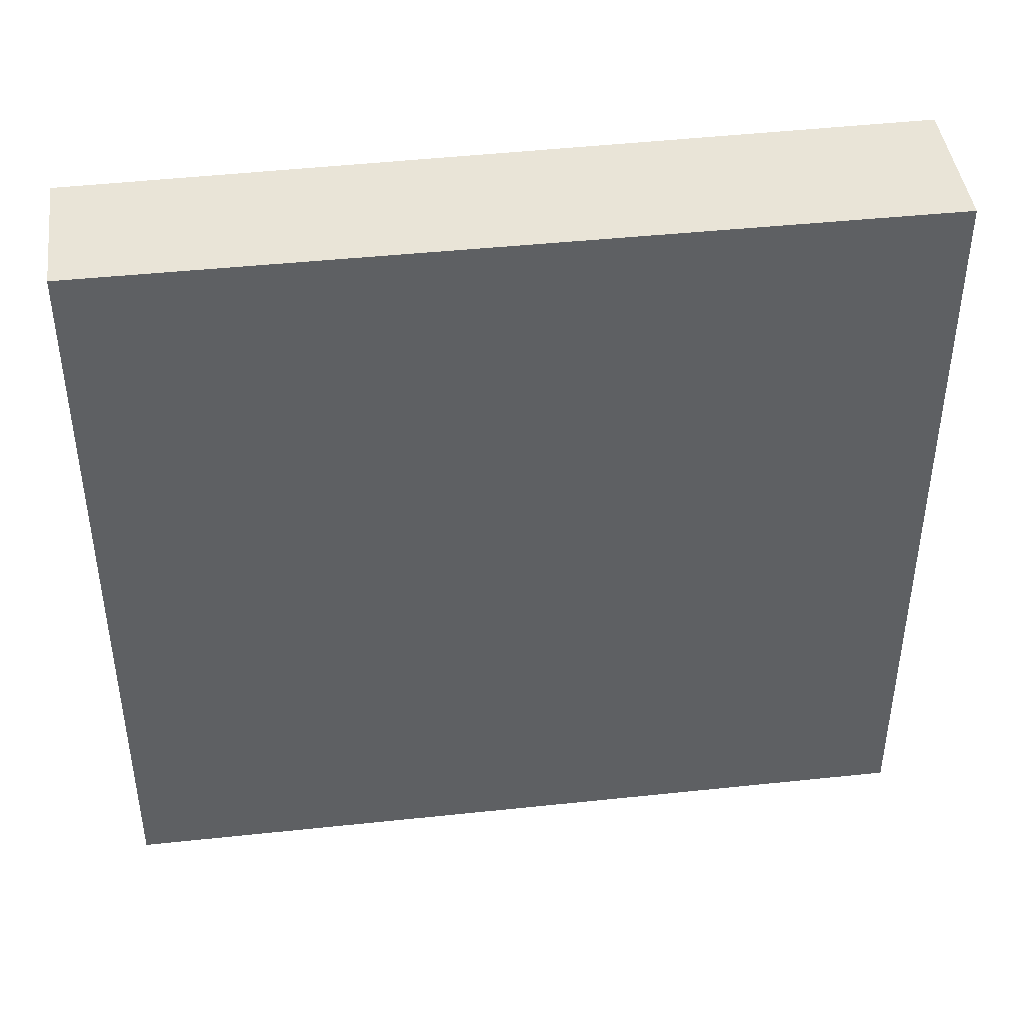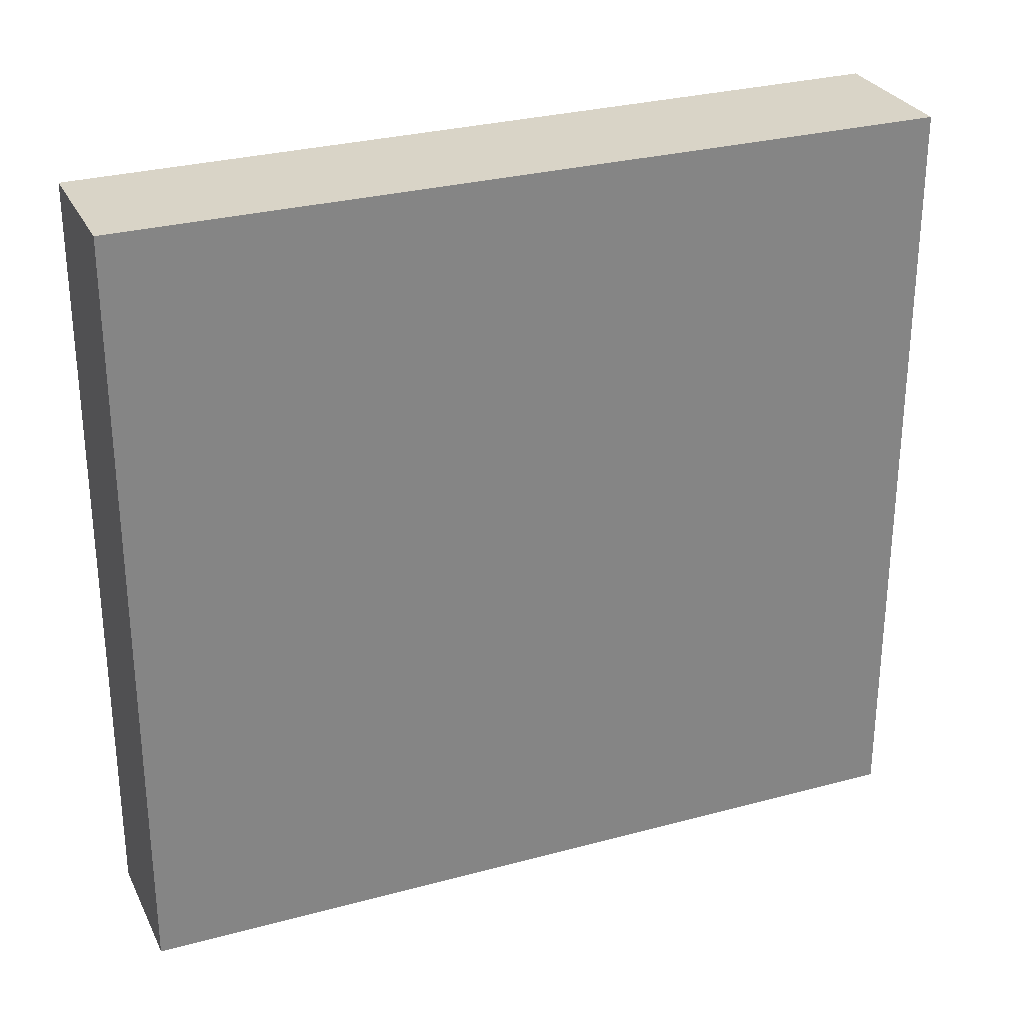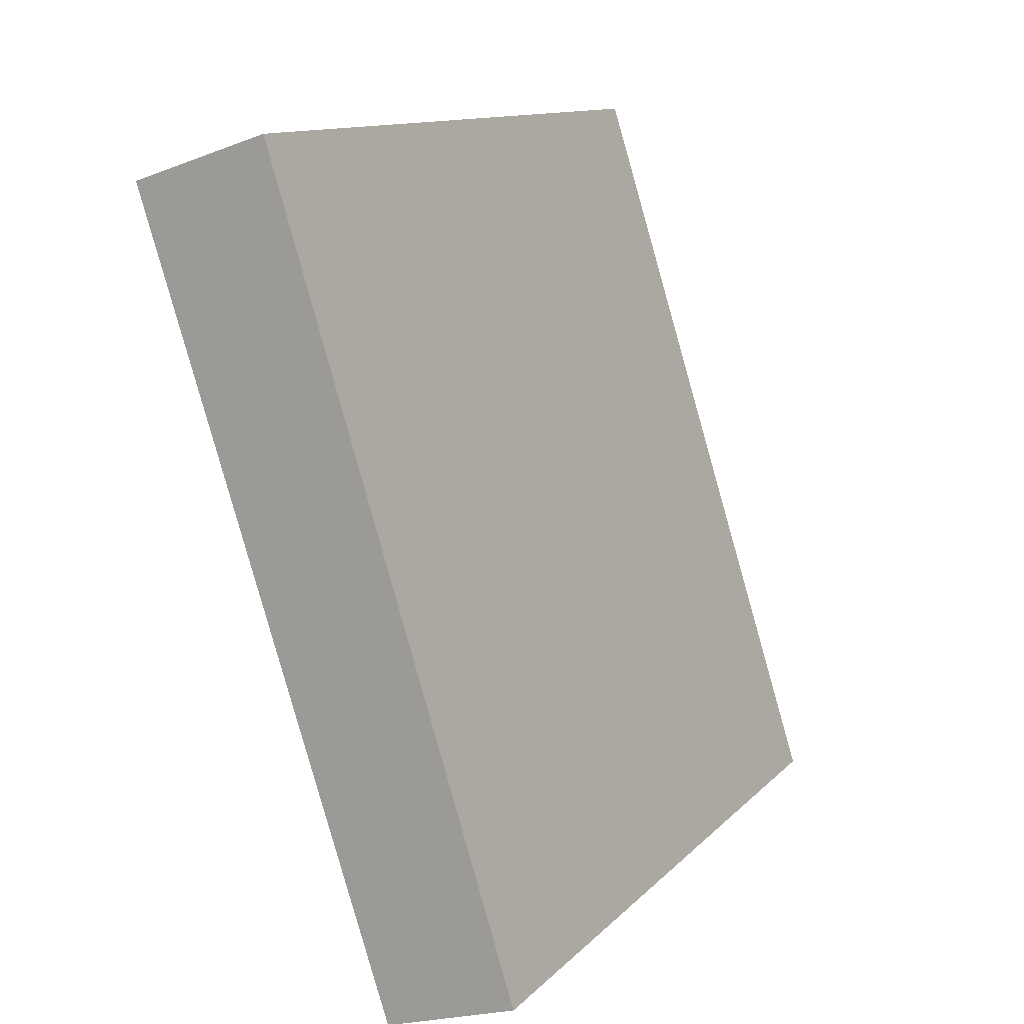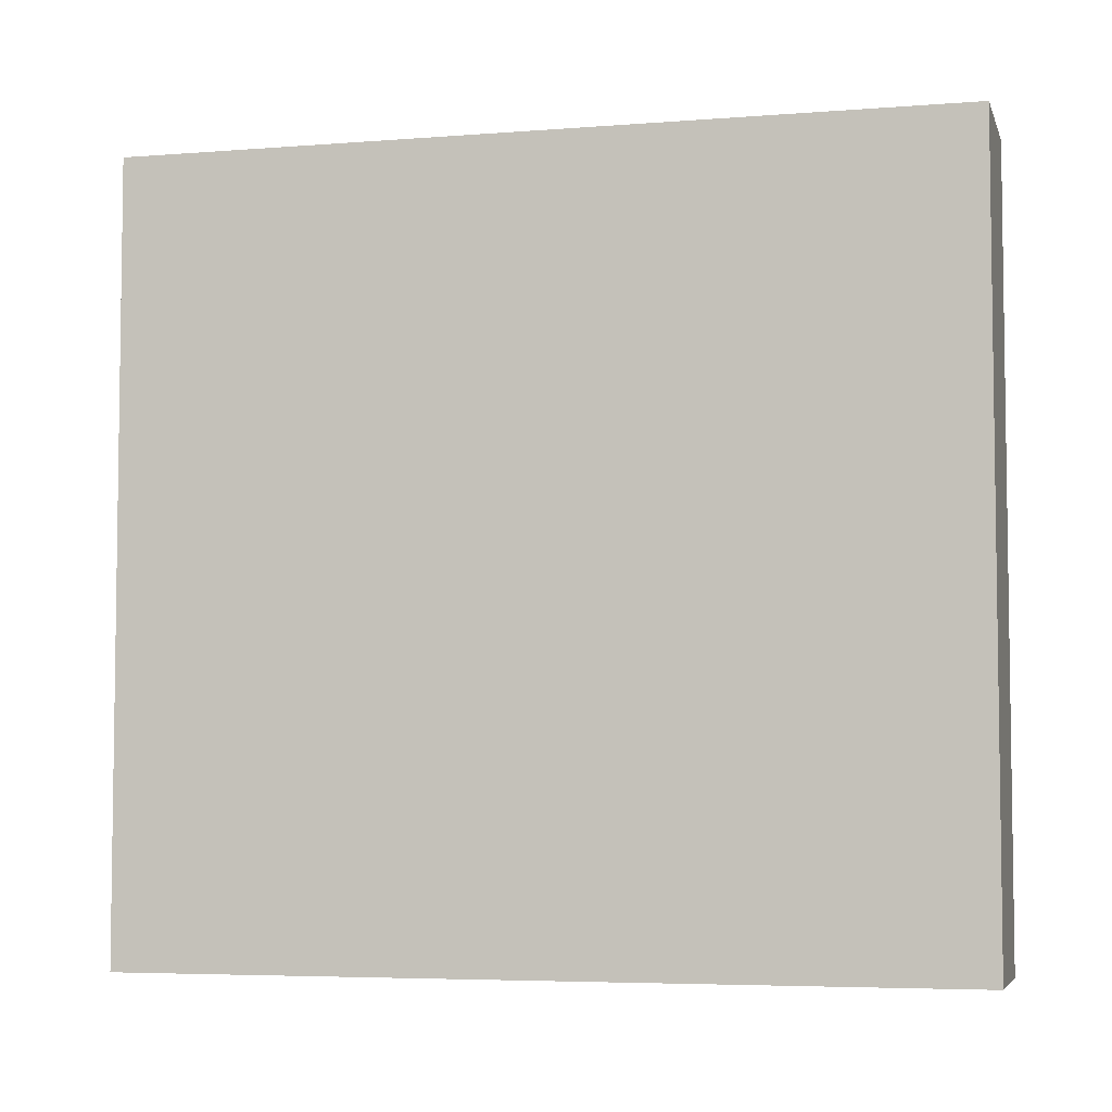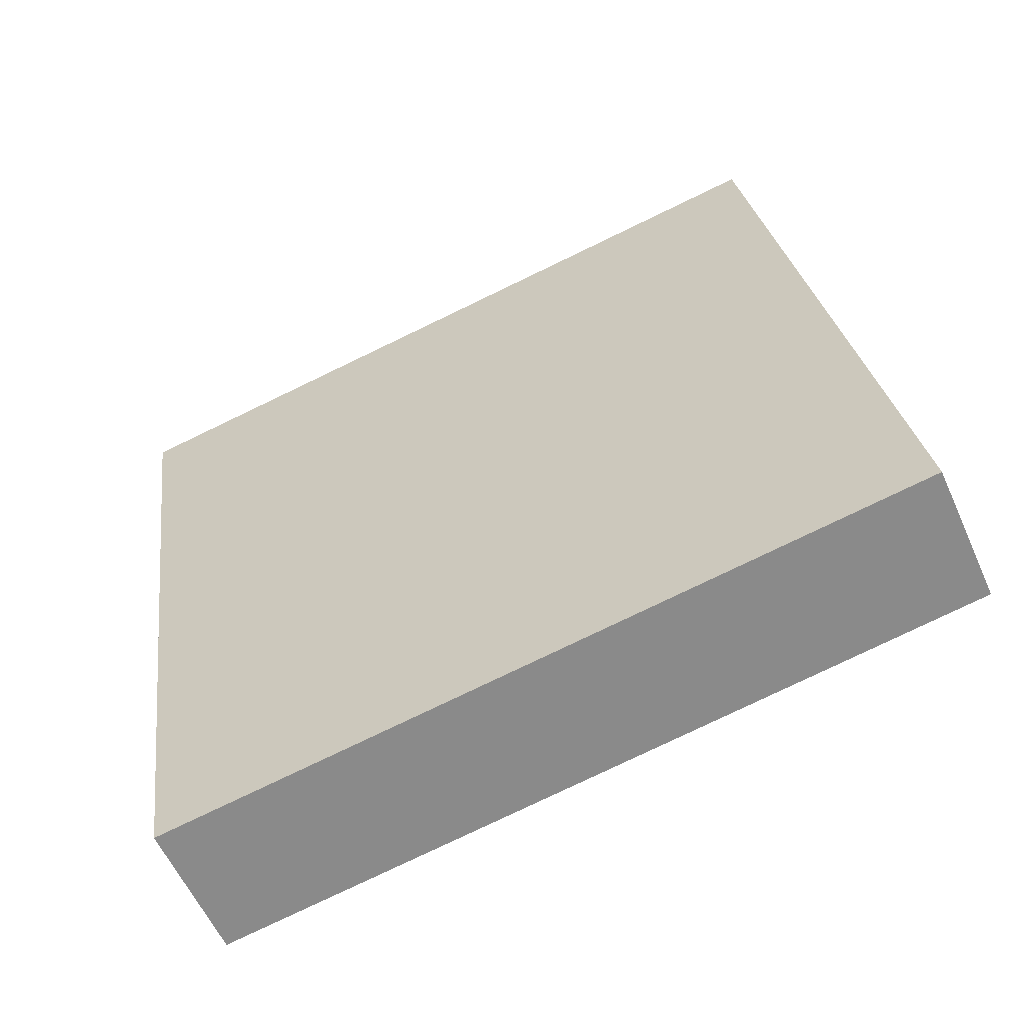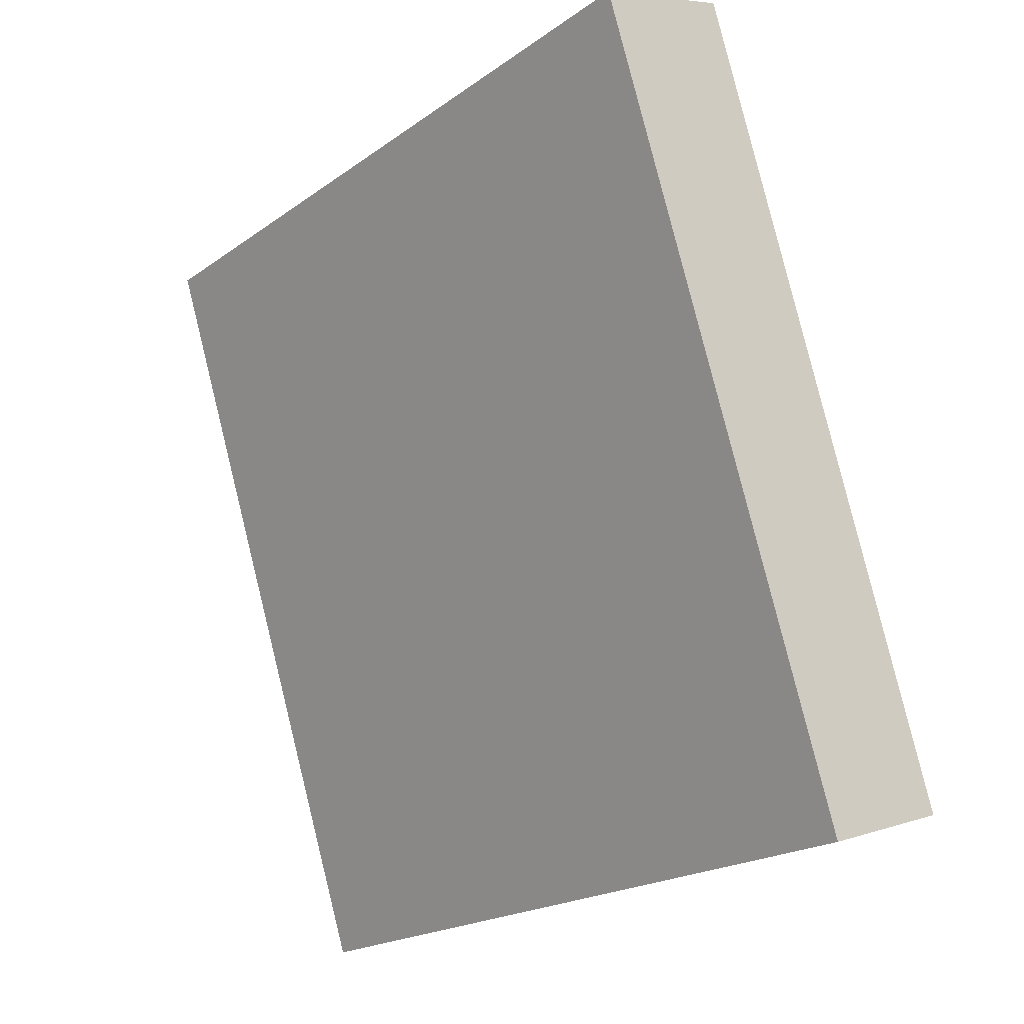
<metadata>
{"format":"obj","ext":"obj","renderer":"f3d","projection":"perspective","resolution":1024,"background":"white","views":[{"elev":43.4,"azim":-115.2,"up":"+Y"},{"elev":28.7,"azim":-130.1,"up":"+Y"},{"elev":12.4,"azim":26.3,"up":"+Z"},{"elev":-5.2,"azim":86.5,"up":"+Y"},{"elev":-79.5,"azim":-64.4,"up":"+Z"},{"elev":-20.7,"azim":-38.7,"up":"+Z"}]}
</metadata>
<code>
v  1.15 5.495 -3.536
v  2.739 5.495 -5.24
v  1.803 5.495 -5.544
v  2.418 5.495 -4.22
v  0.217 5.495 -0.667
v  0.987 5.495 0.321
v  0 5.495 3.365e-16
v  0 0 0
v  0.987 -1.966e-17 0.321
v  2.739 3.209e-16 -5.24
v  2.418 2.584e-16 -4.22
v  1.803 3.395e-16 -5.544
v  0.217 4.084e-17 -0.667
v  1.15 2.165e-16 -3.536
g defaultobject
f 1 2 3
f 2 1 4
f 4 1 5
f 4 5 6
f 6 5 7
f 8 6 7
f 6 8 9
f 9 4 6
f 4 9 2
f 2 9 10
f 10 9 11
f 10 3 2
f 3 10 12
f 12 1 3
f 1 12 5
f 5 12 7
f 7 12 13
f 7 13 8
f 13 12 14
f 11 12 10
f 12 11 14
f 14 11 9
f 14 9 13
f 13 9 8

</code>
